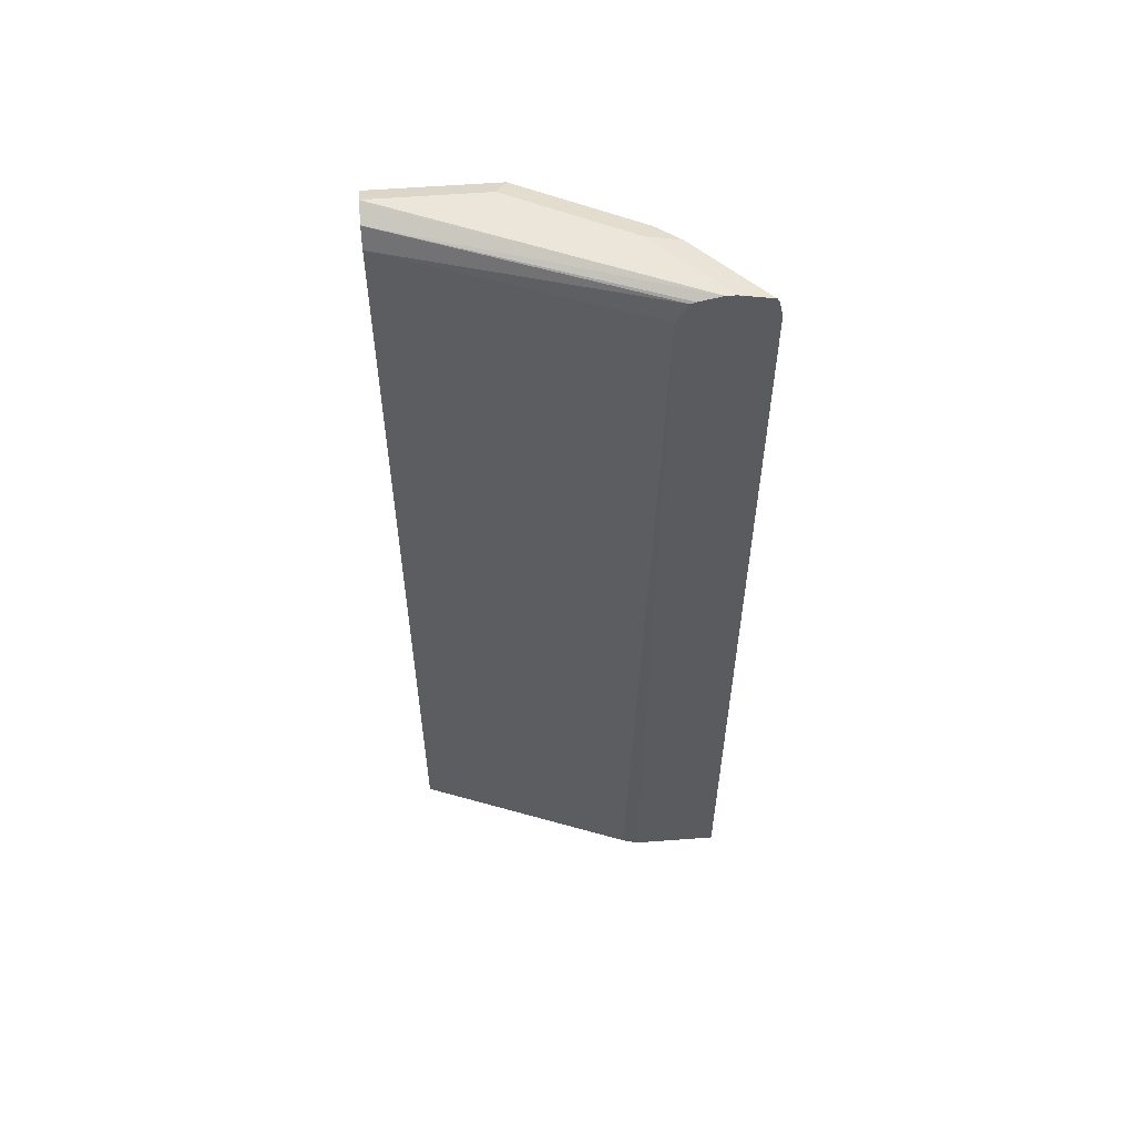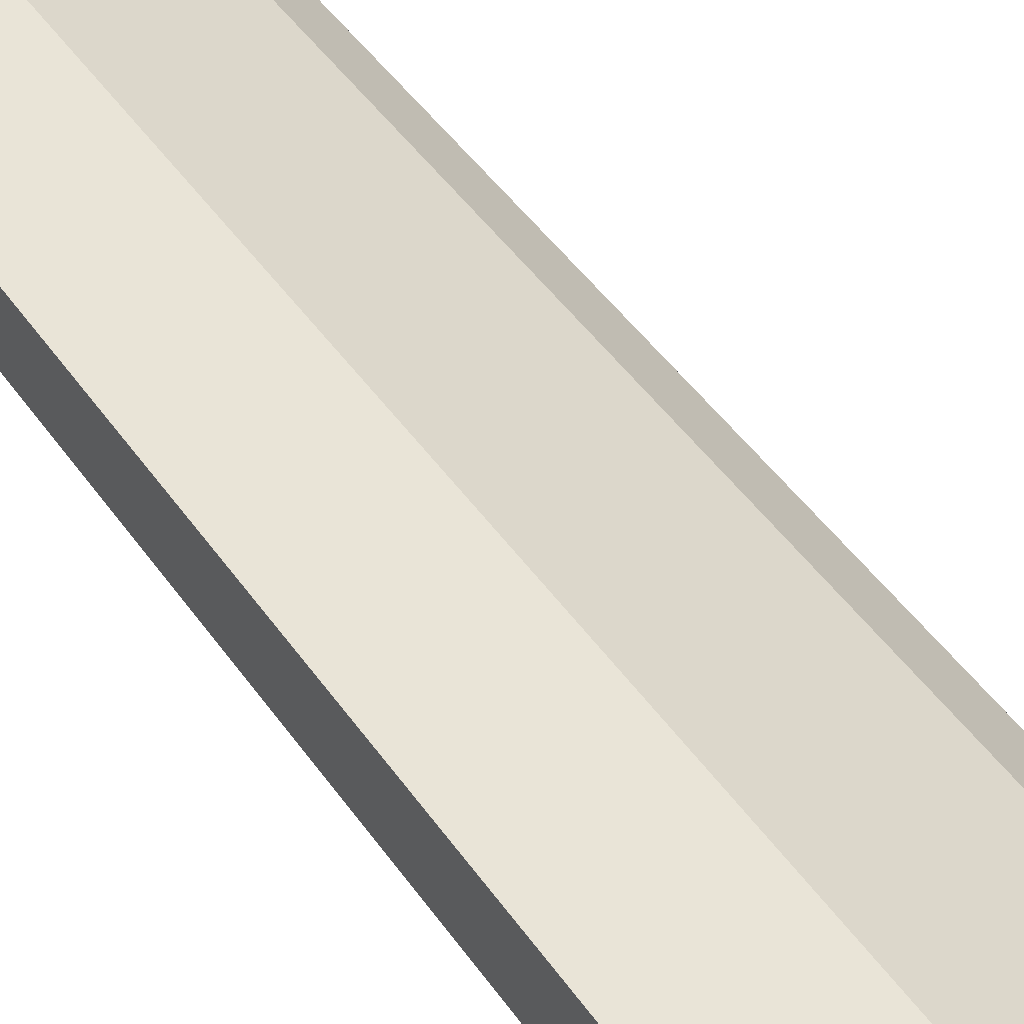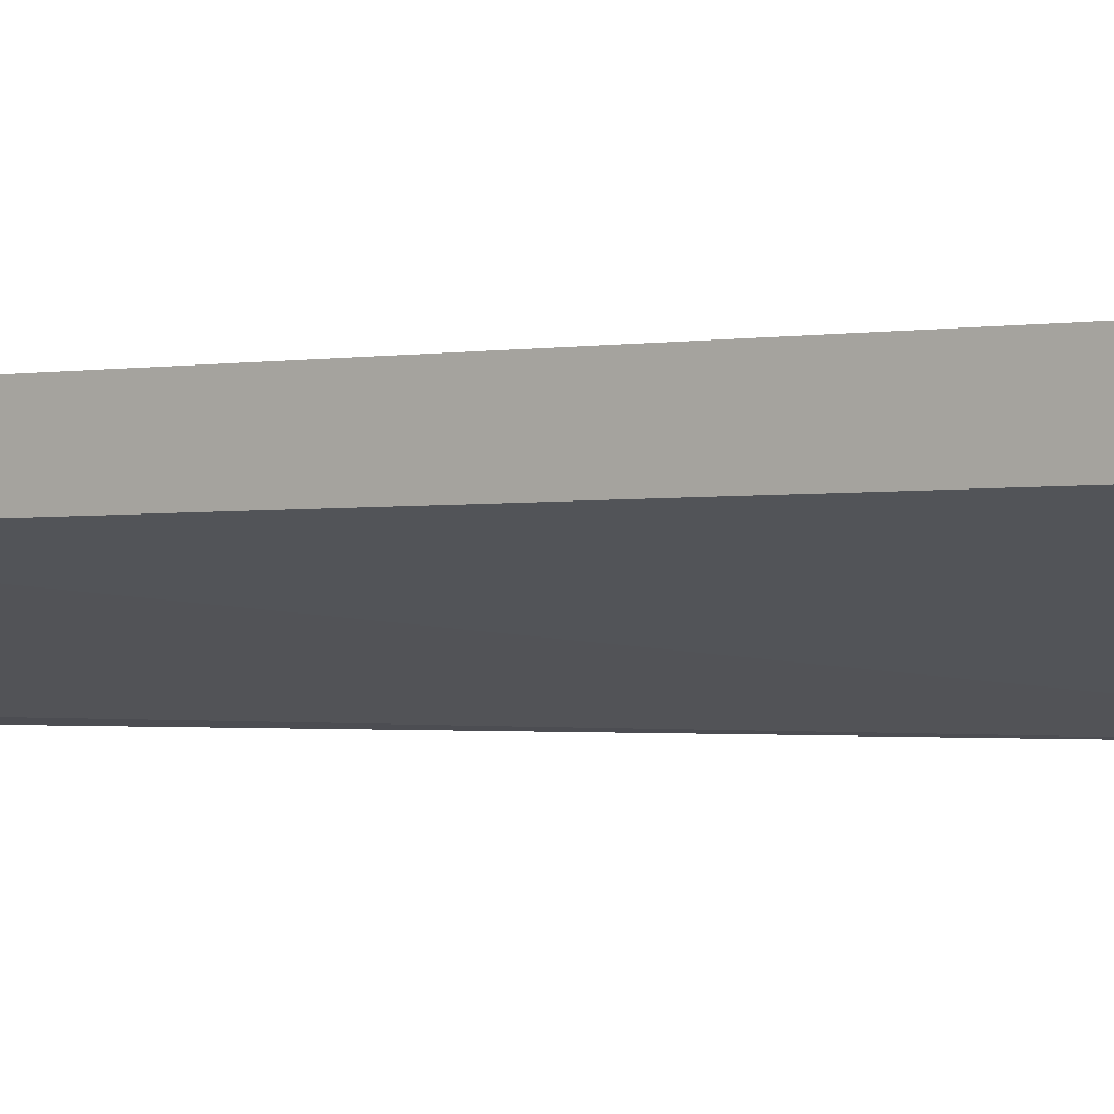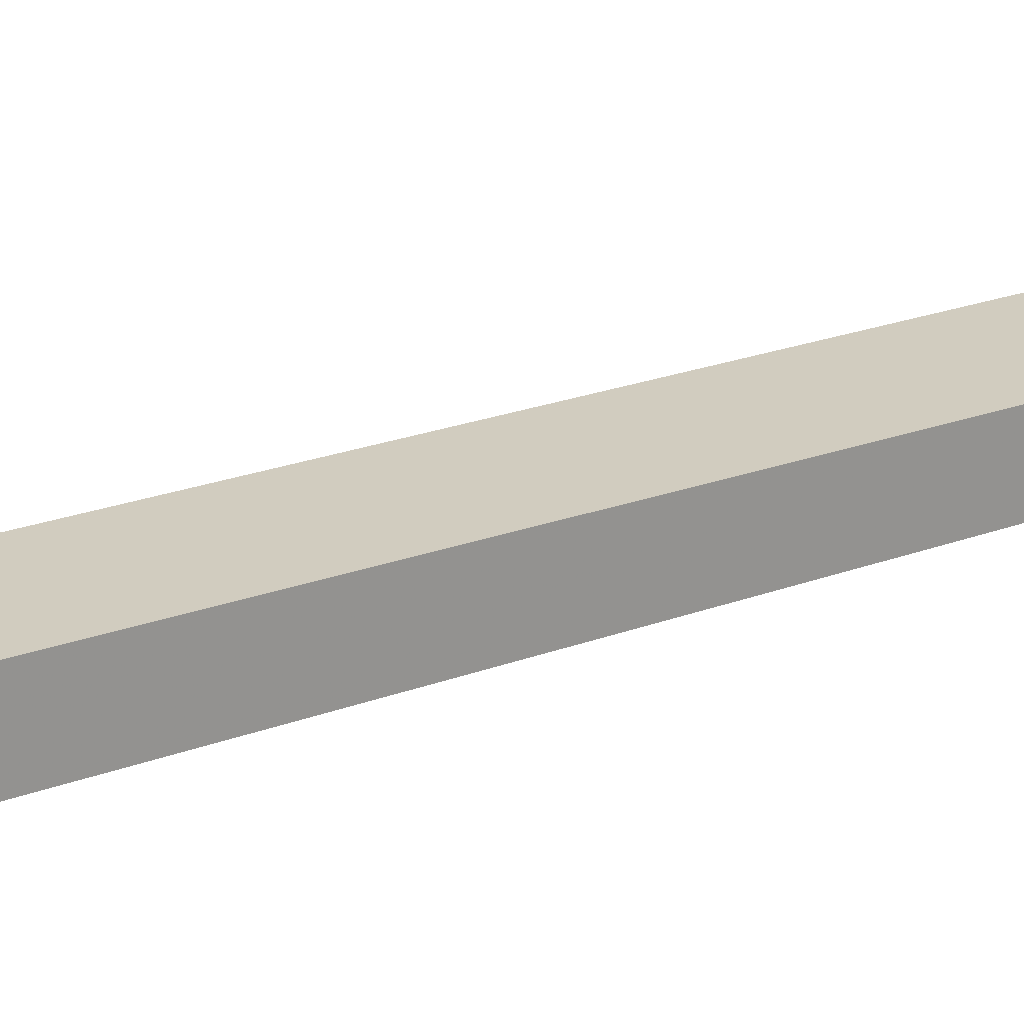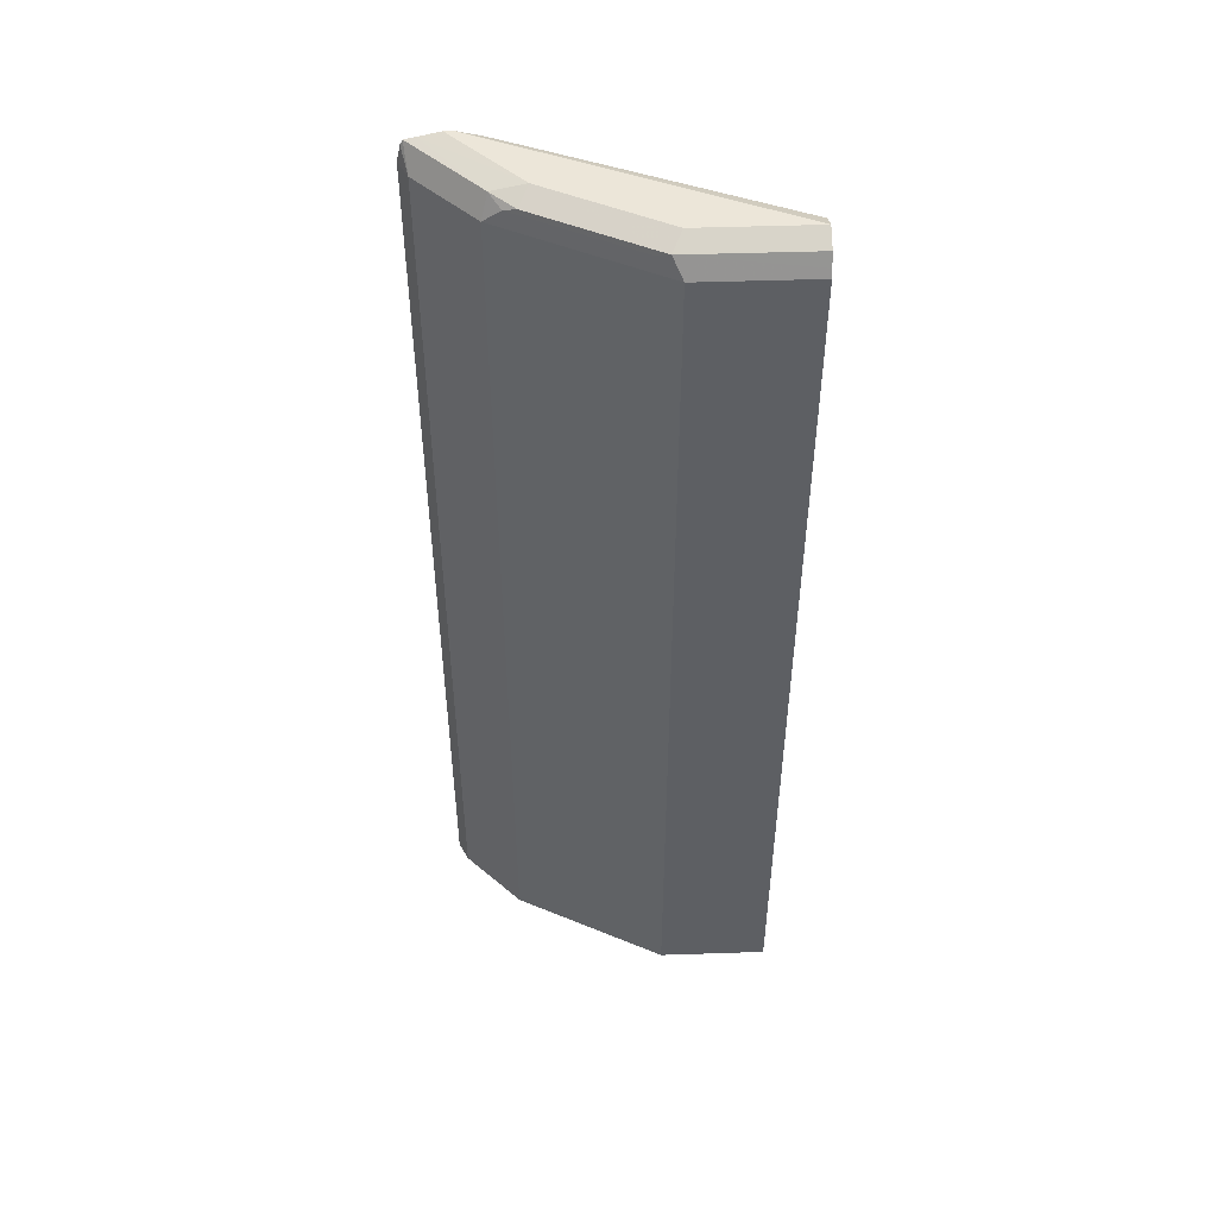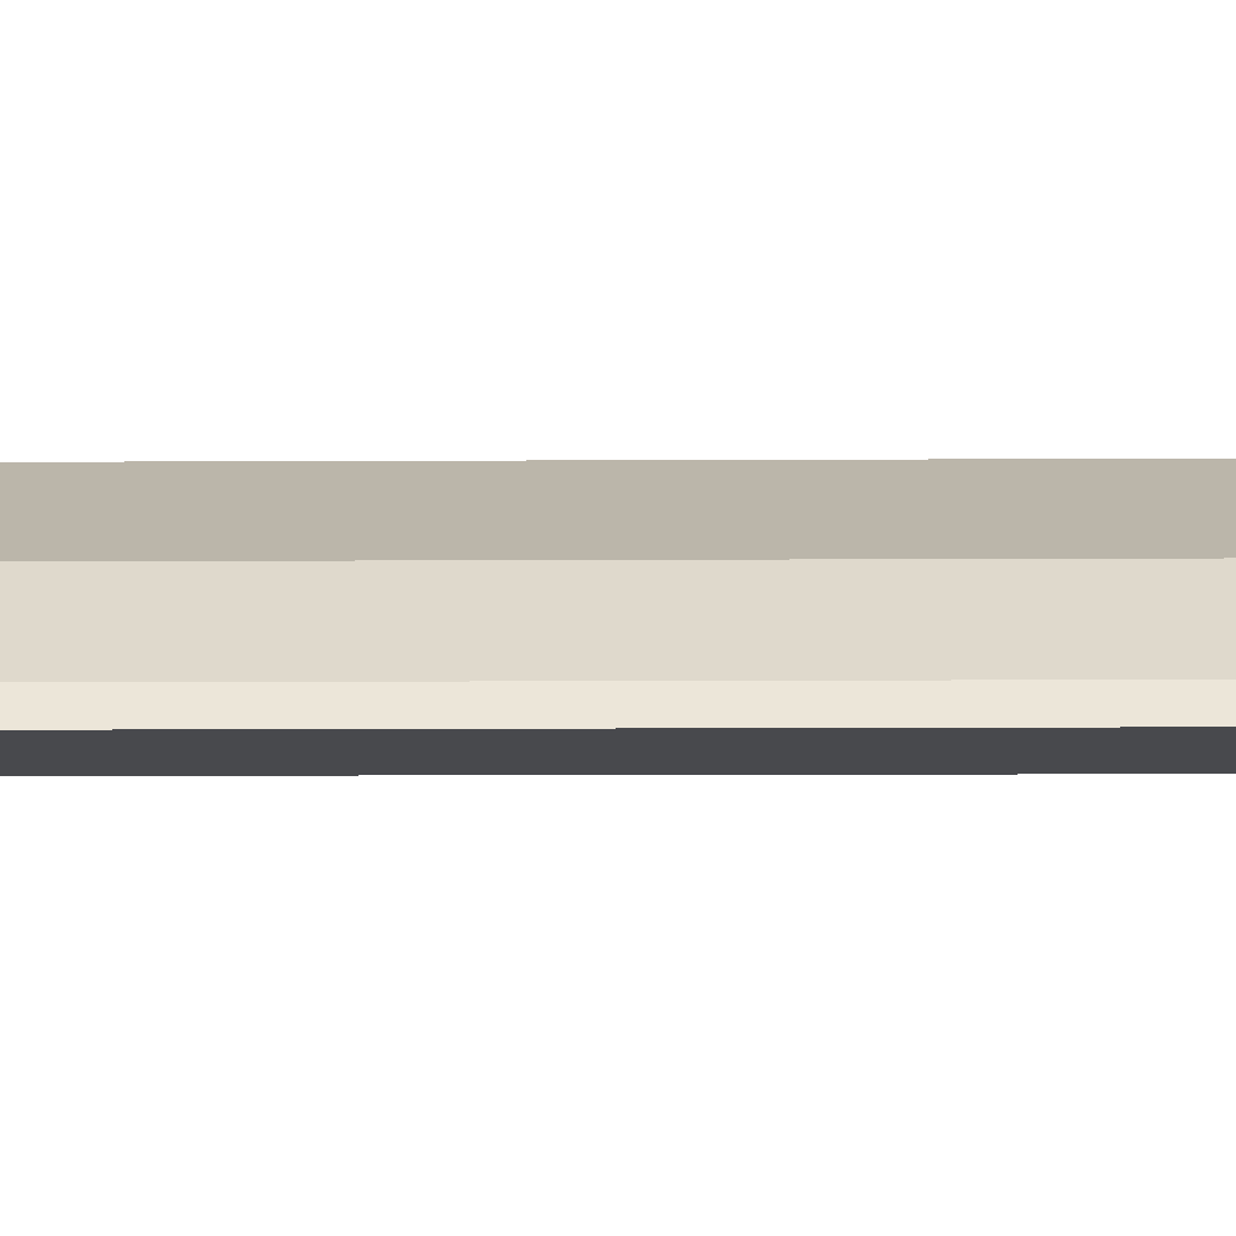
<metadata>
{"format":"obj","ext":"obj","renderer":"f3d","projection":"perspective","resolution":1024,"background":"white","views":[{"elev":57.0,"azim":175.5,"up":"+Y"},{"elev":43.4,"azim":148.5,"up":"+Z"},{"elev":-1.1,"azim":127.4,"up":"+Z"},{"elev":23.8,"azim":58.5,"up":"+Z"},{"elev":49.5,"azim":-2.1,"up":"+Y"},{"elev":-12.5,"azim":-89.3,"up":"+Z"}]}
</metadata>
<code>
v -0.3896 -0.5125 0.5902
v -0.2864 -0.5125 0.5902
v -0.3785 -0.5125 0.6123
v -0.3896 0.6011 0.5902
v -0.2672 -0.5125 0.5953
v -0.2892 0.6011 0.5902
v -0.3451 -0.5125 0.6457
v -0.3785 0.6011 0.6123
v -0.3853 0.6206 0.5902
v -0.004234 -0.5125 0.6955
v -0.3024 0.6257 0.5902
v -0.004234 0.6011 0.7014
v -0.3117 -0.5125 0.6791
v -0.3451 0.6011 0.6457
v -0.3715 0.6261 0.6012
v -0.3825 0.6261 0.5902
v -0.004234 -0.5125 0.7681
v -0.3084 0.6282 0.5902
v -0.004234 0.6233 0.7125
v -0.004234 0.6205 0.7111
v -0.1559 -0.5125 0.757
v -0.3117 0.6011 0.6791
v -0.3047 0.6261 0.668
v -0.3702 0.6289 0.5902
v -0.1336 -0.5125 0.7681
v -0.004234 0.6011 0.7681
v -0.334 0.6344 0.5902
v -0.004234 0.6331 0.7319
v -0.1559 0.6011 0.757
v -0.1587 0.6178 0.7514
v -0.2922 0.6178 0.6846
v -0.2783 0.6233 0.6902
v -0.2672 0.6344 0.668
v -0.334 0.6344 0.6012
v -0.345 0.6344 0.5902
v -0.1336 0.6011 0.7681
v -0.004234 0.6095 0.764
v -0.004234 0.6344 0.7348
v -0.1448 0.6233 0.757
v -0.1336 0.6344 0.7348
v -0.004234 0.6233 0.757
v -0.004234 0.6303 0.7431
f 19 27 28
f 23 31 32
f 22 31 23
f 22 30 31
f 22 29 30
f 21 36 29
f 21 25 36
f 18 27 19
f 13 29 22
f 17 26 36
f 15 24 16
f 15 23 24
f 14 23 15
f 14 22 23
f 23 32 33
f 13 21 29
f 11 20 12
f 17 36 25
f 23 33 24
f 27 40 38
f 24 34 35
f 11 19 20
f 39 42 40
f 39 41 42
f 38 40 42
f 37 41 39
f 36 37 39
f 33 39 40
f 32 39 33
f 30 32 31
f 30 39 32
f 30 36 39
f 29 36 30
f 27 38 28
f 27 33 40
f 27 34 33
f 27 35 34
f 26 37 36
f 24 33 34
f 11 18 19
f 8 14 15
f 10 37 26
f 1 18 11
f 1 27 18
f 1 35 27
f 1 24 35
f 1 16 24
f 1 9 16
f 1 4 9
f 1 8 4
f 1 7 3
f 1 13 7
f 1 21 13
f 1 25 21
f 1 17 25
f 1 10 17
f 1 5 10
f 1 2 5
f 10 26 17
f 1 11 6
f 1 6 2
f 1 3 8
f 3 7 14
f 2 6 5
f 10 42 41
f 10 38 42
f 10 28 38
f 10 19 28
f 10 41 37
f 10 12 20
f 8 16 9
f 8 15 16
f 10 20 19
f 3 14 8
f 7 22 14
f 7 13 22
f 6 12 10
f 6 11 12
f 5 6 10
f 4 8 9

</code>
